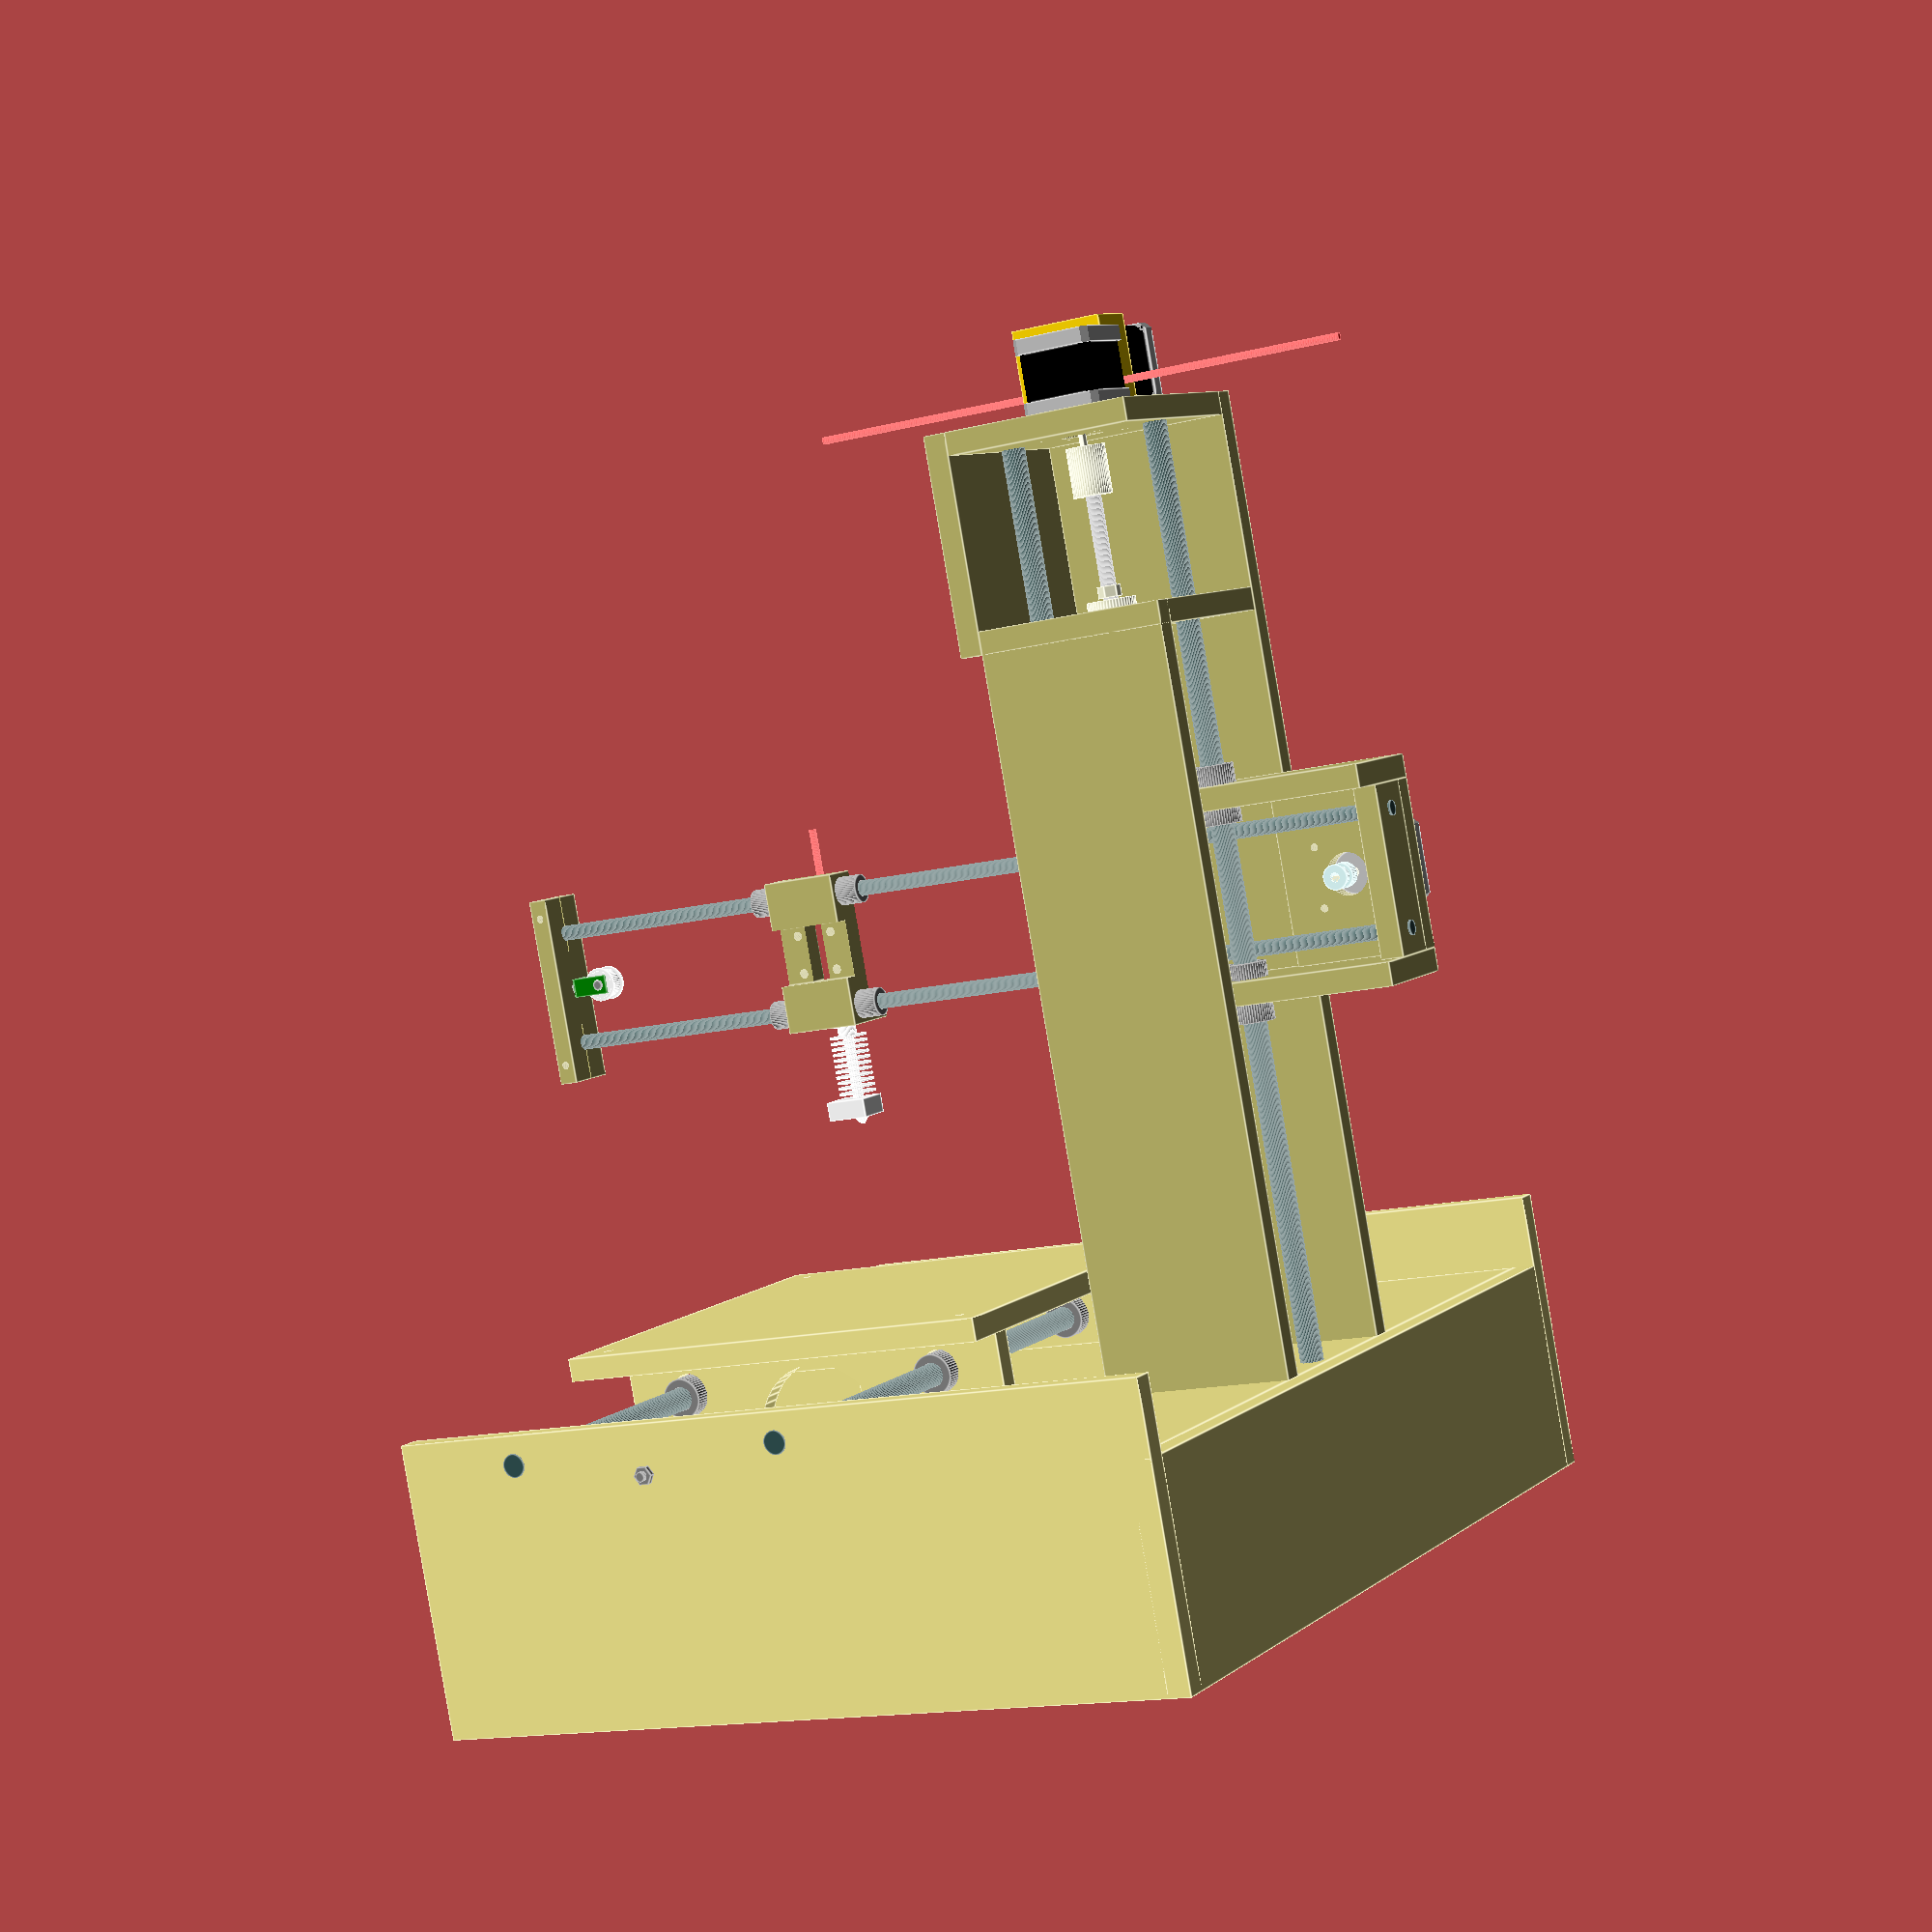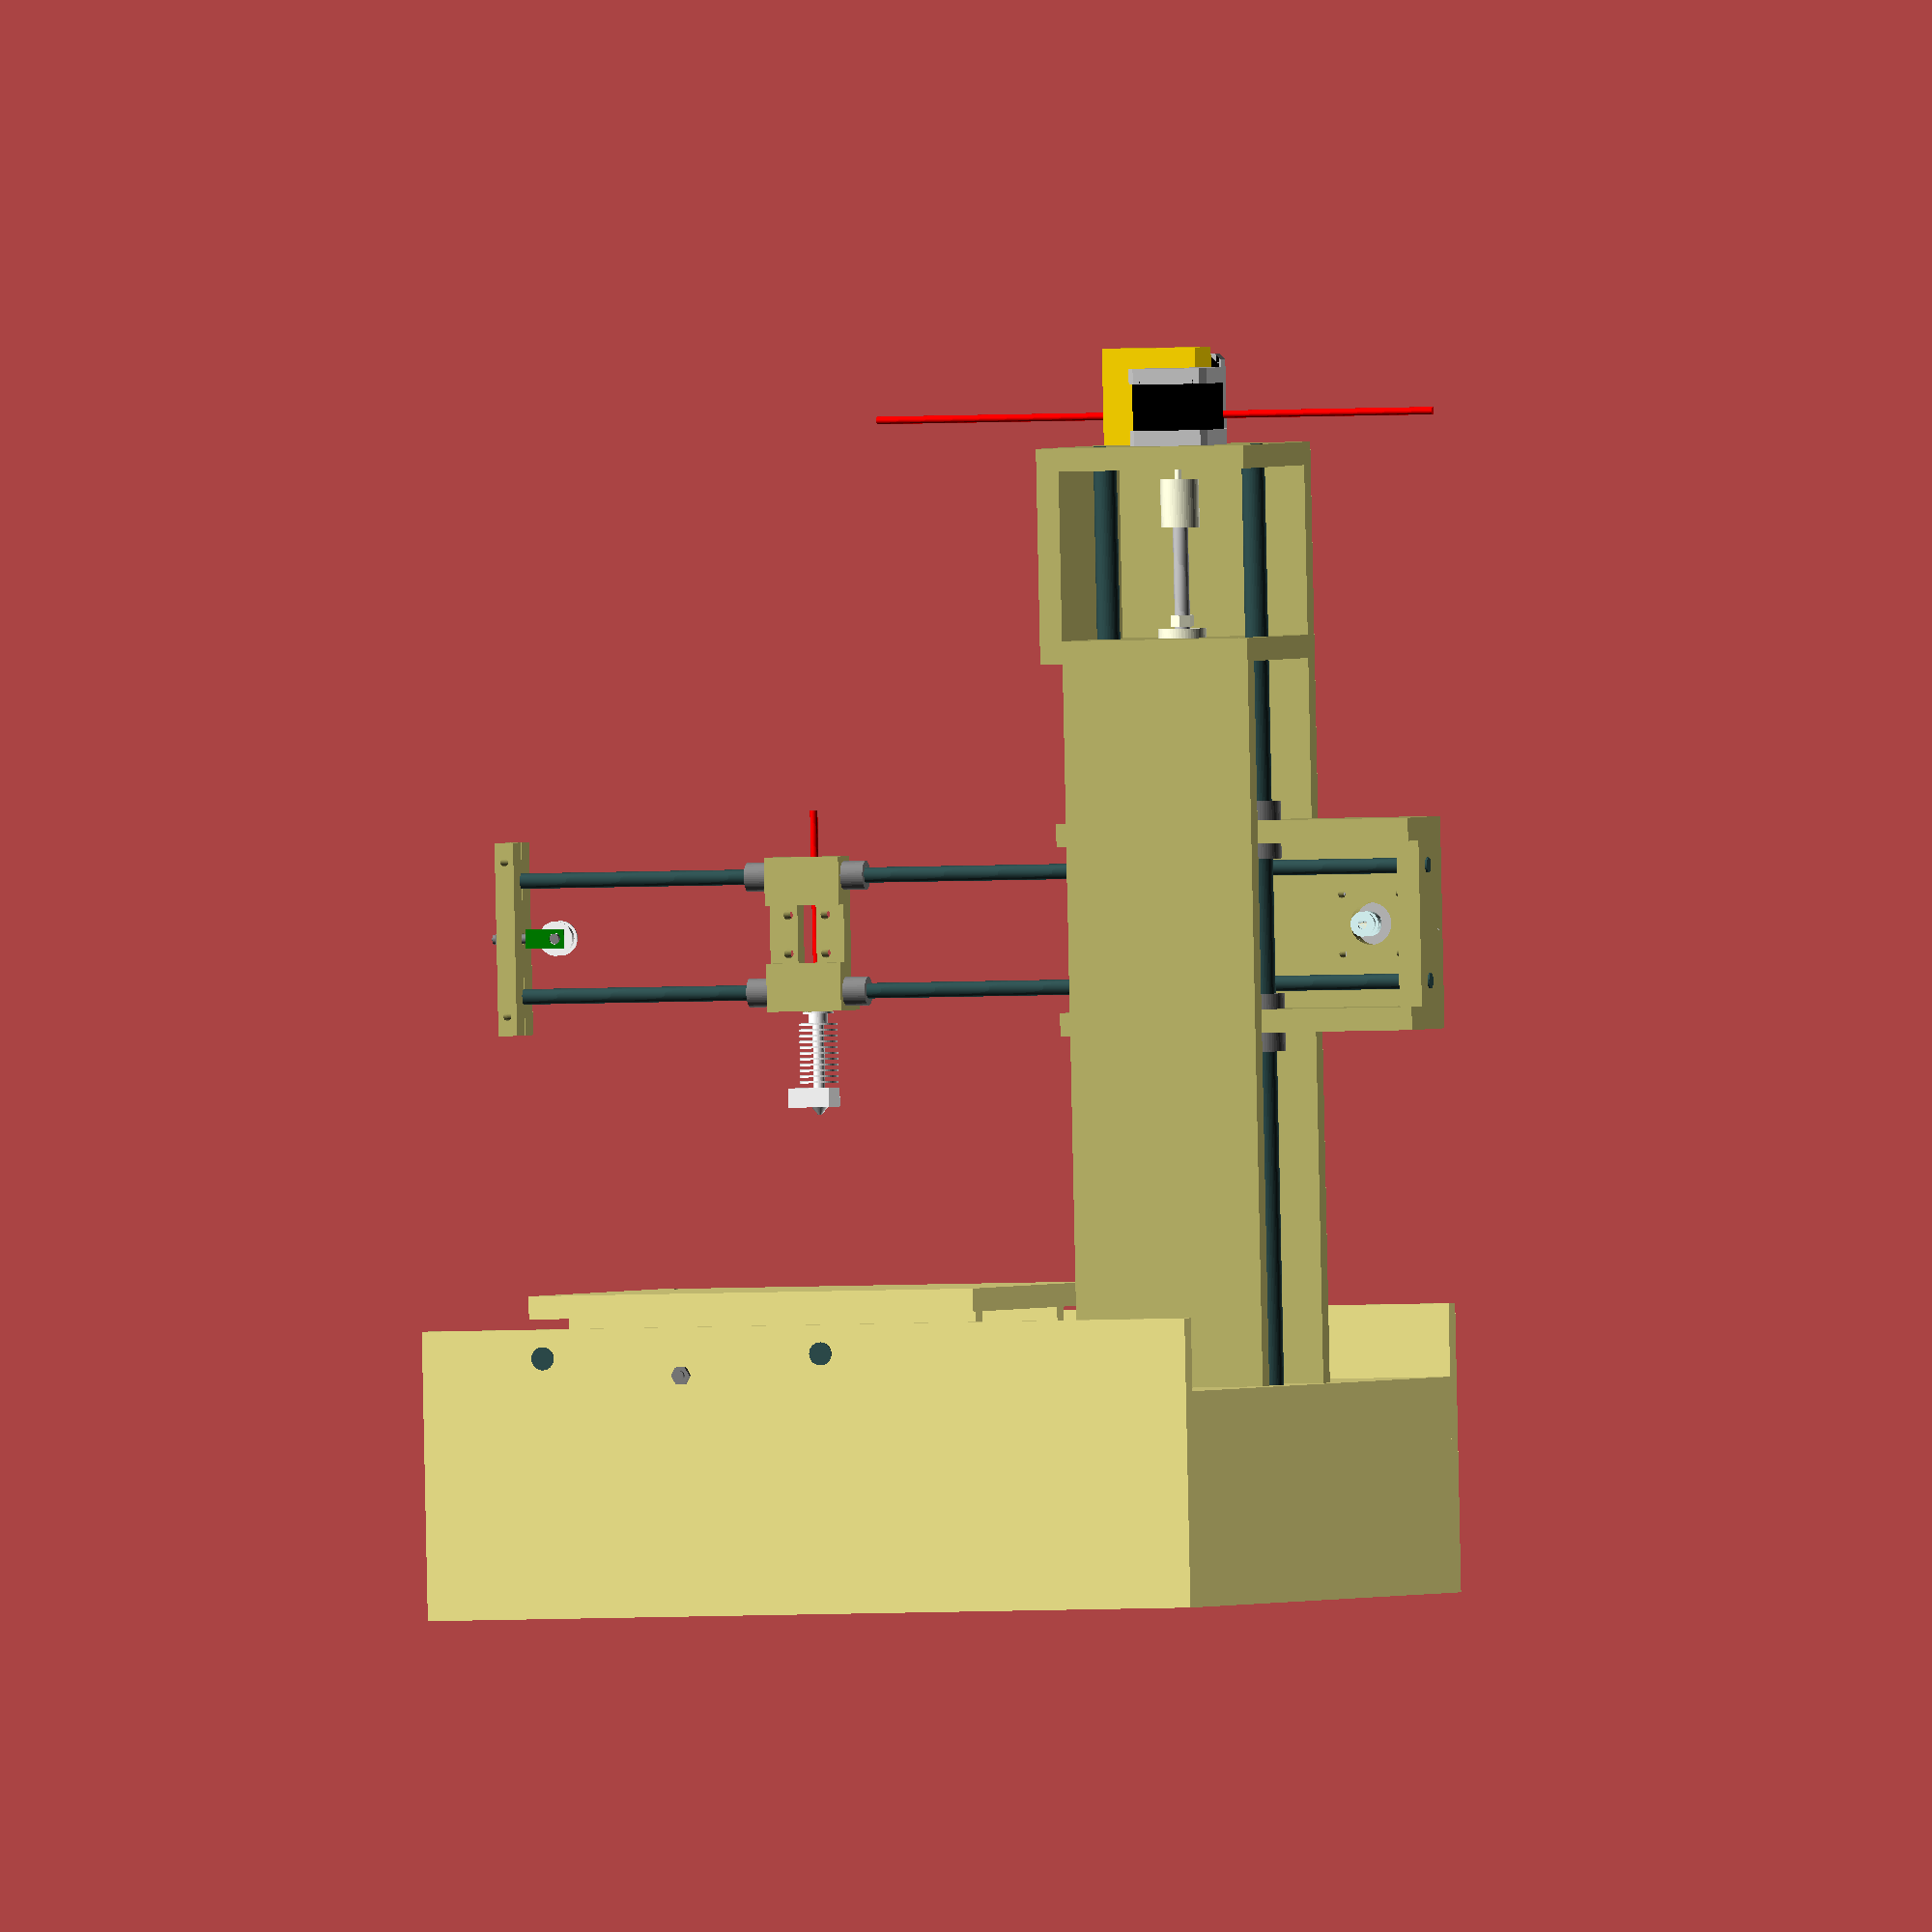
<openscad>
$fn = 50;

pozice_x = 0; /* rozsah -100mm +100mm */
pozice_y = 0; /* rozsah -100mm +100mm */
pozice_z = 0; /* rozsah  -80mm  +70mm */



module lozisko(vnitrni, vnejsi, delka, barva)
{
   color(barva) 
   {
      difference()
      {
        translate([0,0,0]) cylinder(h=delka, d=vnejsi, center=true);
        translate([0,0,0]) cylinder(h=delka*1.1, d=vnitrni*1.05, center=true);
      }
   }
}

module hotend(barva1)
{
   color("red") translate([0,0,50]) cylinder(h=150, d=4, center=true);
   color(barva1) 
   {
      difference()
      {
        union()
        {
         translate([0,0,0]) cylinder(h=50, d=6, center=true);
         translate([0,0,24]) cylinder(h=20, d=10, center=true);
         translate([0,0,32]) cylinder(h=3.7, d=16, center=true);
         translate([0,0,23.4]) cylinder(h=3.7, d=16, center=true);
         translate([0,0,20]) cylinder(h=1, d=16, center=true);
         translate([0,0,14]) cylinder(h=1, d=20, center=true);
         translate([0,0,11]) cylinder(h=1, d=20, center=true);
         translate([0,0,8]) cylinder(h=1, d=20, center=true);
         translate([0,0,5]) cylinder(h=1, d=20, center=true);
         translate([0,0,2]) cylinder(h=1, d=20, center=true);
         translate([0,0,-1]) cylinder(h=1, d=20, center=true);
         translate([0,0,-4]) cylinder(h=1, d=20, center=true);
         translate([0,0,-7]) cylinder(h=1, d=20, center=true);
         translate([0,0,-10]) cylinder(h=1, d=20, center=true);
         translate([0,0,-13]) cylinder(h=1, d=20, center=true);
         translate([0,0,-16]) cylinder(h=1, d=20, center=true);
         translate([0,3,-24]) cube([20,22,10], center=true);
         translate([0,0,-29]) cylinder(h=8, d1=2, d2=15, center=true);
        }
        translate([0,0,0]) cylinder(h=70, d=1, center=true);
        translate([0,0,20]) cylinder(h=50, d=5, center=true);
      }
   }
}

module osa_y(barva1, barva2, barva3)
{
   color(barva1) 
   {
     translate([0,30,-15]) cylinder(h=502, d=8, center=true);
     translate([0,-30,-15]) cylinder(h=502, d=8, center=true);
   }
   color(barva2) 
   {
     translate([0,0,-259]) difference()
     {
       translate([0,0,0]) cube([30,100,10], center=true);
       union()
       {
         translate([0,30,0]) cylinder(h=11, d=8.2, center=true); 
         translate([0,0,0]) cylinder(h=11, d=6.2, center=true); 
         translate([0,-30,0]) cylinder(h=11, d=8.2, center=true); 
         translate([0,40,0]) cube([1,40,11], center=true);
         rotate([0,90,0]) translate([0,40,0]) cylinder(h=31, d=4.2, center=true); 
         translate([0,-40,0]) cube([1,40,11], center=true);
         rotate([0,90,0]) translate([0,-40,0]) cylinder(h=31, d=4.2, center=true); 
       }
     }
   }
}

module pojezd_y(barva)
{
   color(barva) 
   {
     difference()
     {
       translate([7,0,0]) cube([35,80,40], center=true);
       union()
       {
         rotate([90,0,0]) translate([15.5,0,0]) cylinder(h=81, d=16, center=true); 
         translate([25,15,0]) cube([30,80,41], center=true); 
         translate([-7,0,0]) cube([10,30,41], center=true); 
         translate([0,0,0]) cube([20,30,10], center=true); 
         translate([0,30,0]) cylinder(h=42, d=15, center=true); 
         translate([0,-30,0]) cylinder(h=42, d=15, center=true); 
         translate([15,-33,0]) cylinder(h=42, d=4, center=true); 
         translate([0,10,10]) rotate([0,90,0]) cylinder(h=30, d=5, center=true);
         translate([0,10,-10]) rotate([0,90,0]) cylinder(h=30, d=5, center=true);
         translate([0,-10,10]) rotate([0,90,0]) cylinder(h=30, d=5, center=true);
         translate([0,-10,-10]) rotate([0,90,0]) cylinder(h=30, d=5, center=true);
       }
     } 
   }
}

module kladka(barva1, barva2, barva3, barva4)
{
   color(barva1)
   {
     rotate([90,0,0]) difference()
     {
       union()
       {
         translate([0,0,0]) cylinder(h=10, d=15, center=true); 
         translate([0,0,4.5]) cylinder(h=1, d=18, center=true); 
         translate([0,0,-4.5]) cylinder(h=1, d=18, center=true); 
       }
       translate([0,0,0]) cylinder(h=11, d=6, center=true); 
     }
   }
   color(barva2)
   {
     rotate([90,0,0]) translate([0,0,0]) cylinder(h=15, d=5, center=true);
   }
   color(barva3)
   {
     rotate([90,0,0]) difference()
     {
       union()
       {
         translate([0,-15,0]) cube([10,1,14], center=true); 
         translate([0,-5,6.5]) cube([10,20,1], center=true); 
         translate([0,-5,-6.5]) cube([10,20,1], center=true); 
       }
       translate([0,0,0]) cylinder(h=14.5, d=6, center=true); 
       rotate([90,0,0]) translate([0,0,15]) cylinder(h=2, d=6, center=true);
    }
   }
   color(barva4)
   {
     translate([0,0,-23]) cylinder(h=24, d=5, center=true);
     translate([0,0,-13]) cylinder(h=3, d=10, center=true, $fn=6);
     translate([0,0,-31]) cylinder(h=3, d=10, center=true, $fn=6);
   }
}

module nema17(barva1,barva2,barva3)
{
  color(barva1)
  {
    intersection()
    {
      difference()
      {
        union()
        {
          translate([0,0,16]) cube([42,42,8],center=true);
          translate([0,0,-16]) cube([42,42,8],center=true);
          translate([0,0,21]) cylinder(h=2, d=22, center=true);    
        }
        union()
        {
          translate([15.5,15.5,0]) cylinder(h=43, d=3, center=true);    
          translate([15.5,-15.5,0]) cylinder(h=43, d=3, center=true);    
          translate([-15.5,15.5,0]) cylinder(h=43, d=3, center=true);    
          translate([-15.5,-15.5,0]) cylinder(h=43, d=3, center=true);    
        }
      }
      rotate([0,0,45]) translate([0,0,0]) cube([55,55,55], center=true);
    }
  }
  color(barva2)
  {
    intersection()
    {
      union()
      {
        translate([0,0,0]) cube([40,40,24],center=true);
      }
      rotate([0,0,45]) translate([0,0,0]) cube([50,50,50], center=true);
    }
  }
  color(barva3)
  {
    difference()
    {
      translate([0,0,34]) cylinder(h=24, d=5, center=true);    
      translate([0,3,37]) cube([5,5,20],center=true);
    }
  }
}

module zubatice(barva1)
{
   color(barva1)
   {
     difference()
     {
       union()
       {
         translate([0,0,6.5]) cylinder(h=1, d=13, center=true); 
         translate([0,0,3]) cylinder(h=7, d=9.8, center=true); 
         translate([0,0,-3.5]) cylinder(h=6, d=13, center=true); 
       }
       translate([0,0,0]) cylinder(h=15, d=5, center=true); 
       translate([0,0,-3.5]) rotate([90,0,0]) cylinder(h=14, d=2.5, center=true);
       translate([0,0,-3.5]) rotate([0,90,0]) cylinder(h=14, d=2.5, center=true);
     }
   }
}

module pojezd_z(barva1,barva2)
{
  color(barva1)
  {
    difference()
    {
      union()
      {
        translate([-4,49,-10]) cube([60,12,190],center=true); // horni deska
      }
      union()
      {
        translate([-15,49,-80]) rotate([90,0,0]) cylinder(h=13, d=21, center=true); 
        translate([-15,49,-40]) rotate([90,0,0]) cylinder(h=13, d=8, center=true); 
        translate([-15,49,0]) rotate([90,0,0]) cylinder(h=13, d=21, center=true); 
      }
    }
    difference()
    {
      union()
      {
        translate([-4,-49,-10]) cube([60,12,190],center=true); // dolni deska
      }
      union()
      {
        translate([-15,-49,-80]) rotate([90,0,0]) cylinder(h=13, d=21, center=true); 
        translate([-15,-49,-40]) rotate([90,0,0]) cylinder(h=13, d=8, center=true); 
        translate([-15,-55,-40]) rotate([90,0,0]) cylinder(h=10, d=12, center=true, $fn=6); 
        translate([-15,-49,0]) rotate([90,0,0]) cylinder(h=13, d=21, center=true); 
      }
    }
    difference()
    {
      union()
      {
        translate([20,0,50]) cube([12,86,70],center=true); // zadni deska
      }
      union()
      {
        translate([20,0,50]) rotate([0,90,0]) cylinder(h=13, d=22, center=true); 
        translate([20,-15.5,65.5]) rotate([0,90,0]) cylinder(h=13, d=4, center=true); 
        translate([20,-15.5,34.5]) rotate([0,90,0]) cylinder(h=13, d=4, center=true); 
        translate([20,15.5,65.5]) rotate([0,90,0]) cylinder(h=13, d=4, center=true); 
        translate([20,15.5,34.5]) rotate([0,90,0]) cylinder(h=13, d=4, center=true); 
      }
    }
    difference()
    {
      union()
      {
        translate([5,0,-99]) cube([42,86,12],center=true); // bocnice pro y prava
      }
      union()
      {
         translate([0,30,-99]) cylinder(h=13, d=8, center=true); 
         translate([0,-30,-99]) cylinder(h=13, d=8, center=true); 
         translate([-5,0,-99]) cube([30,30,13], center=true); 
      }
    }
    difference()
    {
      union()
      {
        translate([0,0,79]) cube([30,86,12],center=true);  // bocnice pro y leva
      }
      union()
      {
         translate([0,30,79]) cylinder(h=13, d=8, center=true); 
         translate([0,-30,79]) cylinder(h=13, d=8, center=true); 
      }
    }
  }
  color(barva2)
  {
    difference()
    {
      translate([-15,-55,-40]) rotate([90,0,0]) cylinder(h=8, d=12, center=true, $fn=6); 
      translate([-15,-55,-40]) rotate([90,0,0]) cylinder(h=9, d=8, center=true); 
    }
  }
}

module osa_z(barva1, barva2, barva3, barva4)
{
  color(barva1) // vodici tyce
  {
    translate([-15,-50,170]) rotate([-90,0,0]) cylinder(h=600.1, d=12, center=true);
    translate([-15,-50,250]) rotate([-90,0,0]) cylinder(h=600.1, d=12, center=true);   
  }
  color(barva2) // drevene casti
  {
    translate([-61,-100,210]) cube([12,500,100], center=true); // prava bocnice  
    translate([ 51,-50,210]) cube([12,600,100], center=true);  // leva bocnice
    translate([ -5,194,154]) cube([124,112,12], center=true);  // predni horni desaka
    difference()
    {
      translate([ -11,244,210]) cube([112,12,100], center=true);  // horni deska  
      union()
      {
        translate([-15,244,170]) rotate([-90,0,0]) cylinder(h=12.01, d=12, center=true);   
        translate([-15,244,250]) rotate([-90,0,0]) cylinder(h=12.01, d=12, center=true);   
        translate([-15,244,210]) rotate([-90,0,0]) cylinder(h=12.01, d=22, center=true);   
        translate([-30.5,244,225.5]) rotate([-90,0,0]) cylinder(h=12.01, d=4, center=true);   
        translate([-30.5,244,194.5]) rotate([-90,0,0]) cylinder(h=12.01, d=4, center=true);   
        translate([0.5,244,194.5]) rotate([-90,0,0]) cylinder(h=12.01, d=4, center=true);   
        translate([0.5,244,225.5]) rotate([-90,0,0]) cylinder(h=12.01, d=4, center=true);   
      }
    }
    difference()
    {
      translate([ -11,144,210]) cube([112,12,100], center=true);  // sposní deska  
      union()
      {
        translate([-15,144,170]) rotate([-90,0,0]) cylinder(h=12.01, d=12, center=true);   
        translate([-15,144,250]) rotate([-90,0,0]) cylinder(h=12.01, d=12, center=true);   
        translate([-15,144,210]) rotate([-90,0,0]) cylinder(h=12.01, d=9, center=true);   
        translate([-15,150,210]) rotate([-90,0,0]) cylinder(h=8, d=25, center=true);   
      }
    }
  }
  color(barva3) // zavitova tyc
  {
    translate([-15,20,210]) rotate([-90,0,0]) cylinder(h=400, d=8, center=true);
   
  }
  color(barva4) // ostatni dily
  {
    translate([-15,220,210]) rotate([-90,0,0]) cylinder(h=25, d=20, center=true);   
    translate([-15,159,210]) rotate([90,0,0]) cylinder(h=6, d=12, center=true, $fn=6); 
    translate([-15,151,210]) rotate([-90,0,0]) cylinder(h=8, d=25, center=true);   
  }
}

module zakladna(barva1,barva2)
{
  color(barva1)
  {
    difference()  // zadni deska
    {
      translate([0,-294,266]) cube([500,112,12], center=true);
      union()
      {
      }
    }
    difference()  // spodni deska
    {
      translate([0,-344,60]) cube([476,12,400], center=true);
      union()
      {
        translate([-15,-344,170]) rotate([-90,0,0]) cylinder(h=12.01, d=12, center=true);   
        translate([-15,-344,250]) rotate([-90,0,0]) cylinder(h=12.01, d=12, center=true);   
        translate([-15,-344,210]) rotate([-90,0,0]) cylinder(h=12.01, d=9, center=true);   
        translate([-61,-344,210]) cube([12,12.01,100.01], center=true); // prava bocnice  
        translate([ 51,-344,210]) cube([12,12.01,100.01], center=true);  // leva bocnice
     }
    }
    difference()  // horni deska
    {
      translate([0,-244,60]) cube([476,12,400], center=true);
      union()
      {
        translate([-15,-244,170]) rotate([-90,0,0]) cylinder(h=12.01, d=12, center=true);   
        translate([-15,-244,250]) rotate([-90,0,0]) cylinder(h=12.01, d=12, center=true);   
        translate([-15,-244,210]) rotate([-90,0,0]) cylinder(h=12.01, d=9, center=true);   
        translate([-61,-244,210]) cube([12,12.01,100.01], center=true); // prava bocnice  
        translate([ 51,-244,210]) cube([12,12.01,100.01], center=true);  // leva bocnice
        translate([220,-244,0]) // ulozeni motoru
        {
          translate([0,0,0]) rotate([-90,0,0]) cylinder(h=12.01, d=22, center=true);   
          translate([-15.5,0,-15.5]) rotate([-90,0,0]) cylinder(h=12.01, d=4, center=true);   
          translate([-15.5,0,15.5]) rotate([-90,0,0]) cylinder(h=12.01, d=4, center=true);   
          translate([15.5,0,-15.5]) rotate([-90,0,0]) cylinder(h=12.01, d=4, center=true);   
          translate([15.5,0,15.5]) rotate([-90,0,0]) cylinder(h=12.01, d=4, center=true);   
        }
      }
    }
    difference()  // leva bocnice
    {
      translate([244,-275,66]) cube([12,150,412], center=true);
      union()
      {
        translate([244,-215,75]) rotate([0,-90,0]) cylinder(h=12.01, d=12, center=true);   
        translate([244,-215,-75]) rotate([0,-90,0]) cylinder(h=12.01, d=12, center=true);   
      }
    }
    difference()  // prava bocnice
    {
      translate([-244,-275,66]) cube([12,150,412], center=true);
      union()
      {
        translate([-244,-215,75]) rotate([0,-90,0]) cylinder(h=12.01, d=12, center=true);   
        translate([-244,-215,-75]) rotate([0,-90,0]) cylinder(h=12.01, d=12, center=true);   
        translate([-244,-225,0]) rotate([0,-90,0]) cylinder(h=12.01, d=6, center=true);   
      }
    }
  }
  color(barva2)
  {
    translate([0,-215,75]) rotate([0,-90,0]) cylinder(h=501, d=12, center=true);   
    translate([0,-215,-75]) rotate([0,-90,0]) cylinder(h=501, d=12, center=true);   
  }
}

module pojezd_x(barva)
{
   color(barva) 
   {
      
     difference() // horni deska
     {
       translate([0,-190,0]) cube([240,12,240], center=true); 
       union()
       {
         // otvory pro uchyceni vyhrivane desky
         translate([104.5,-190,104.5]) rotate([90,0,0]) cylinder(h=12.01, d=5, center=true);
         translate([104.5,-190,-104.5]) rotate([90,0,0]) cylinder(h=12.01, d=5, center=true);
         translate([-104.5,-190,104.5]) rotate([90,0,0]) cylinder(h=12.01, d=5, center=true);
         translate([-104.5,-190,-104.5]) rotate([90,0,0]) cylinder(h=12.01, d=5, center=true);
         // matky serizovacich sroubu vyhrivane desky
         translate([104.5,-200,104.5]) rotate([90,0,0]) cylinder(h=12.01, d=8, center=true, $fn=6);
         translate([104.5,-200,-104.5]) rotate([90,0,0]) cylinder(h=12.01, d=8, center=true, $fn=6);
         translate([-104.5,-200,104.5]) rotate([90,0,0]) cylinder(h=12.01, d=8, center=true, $fn=6);
         translate([-104.5,-200,-104.5]) rotate([90,0,0]) cylinder(h=12.01, d=8, center=true, $fn=6);
      }
     } 
     difference() // levy nosnik
     {
       translate([75,-213.5,0]) cube([12,35,220], center=true); 
       union()
       {
         translate([75,-240,0]) rotate([0,90,0]) cylinder(h=12.01, d=70, center=true);
         translate([75,-213.5,75]) rotate([0,90,0]) cylinder(h=12.01, d=20, center=true);
         translate([75,-213.5,-75]) rotate([0,90,0]) cylinder(h=12.01, d=20, center=true);
      }
     } 
     difference() // pravy nosnik
     {
       translate([-75,-213.5,0]) cube([12,35,220], center=true); 
       union()
       {
         translate([-75,-240,0]) rotate([0,90,0]) cylinder(h=12.01, d=70, center=true);
         translate([-75,-213.5,75]) rotate([0,90,0]) cylinder(h=12.01, d=20, center=true);
         translate([-75,-213.5,-75]) rotate([0,90,0]) cylinder(h=12.01, d=20, center=true);
      }
     } 
     difference() // vodici lista
     {
       translate([0,-213.5,0]) cube([50,35,12], center=true); 
       union()
       {
         translate([-15,-225,0]) rotate([0,0,90]) cylinder(h=12.01, d=4, center=true);
         translate([15,-225,0]) rotate([0,0,90]) cylinder(h=12.01, d=4, center=true);
      }
     } 
   }
}

rotate([90,0,0])
{
  


   // kompletni vozik osa Y
   translate([0,pozice_z,pozice_y])
   {
    translate([  15, -61,   0]) rotate([-90,0,0]) hotend("white");
    translate([   0,  30,  -20]) lozisko(8, 15, 24, "grey");
    translate([   0, -30,  -20]) lozisko(8, 15, 24, "grey");
    translate([   0,  30,   20]) lozisko(8, 15, 24, "grey");
    translate([   0, -30,   20]) lozisko(8, 15, 24, "grey");
    translate([   0,   0,    0]) pojezd_y("DarkKhaki");
  }
  
  // kompletni pojeyd osa Z
  translate([0,pozice_z,0])
  {
    translate([   0,   0, 100]) osa_y("DarkSlateGray","DarkKhaki","black");
    translate([   0,   0, -135])rotate([0,0,-90]) kladka("white","grey","green","grey");
    translate([   0,   0,  250]) pojezd_z("DarkKhaki","LightYellow");
    translate([45,0,300]) rotate([0,-90,0]) nema17("silver","black","LightYellow");
    translate([5,0,300]) rotate([0,-90,0]) zubatice("LightCyan");
    translate([-15,50,170]) rotate([-90,0,0]) lozisko(12, 21, 30, "grey");
    translate([-15,-50,170]) rotate([-90,0,0]) lozisko(12, 21, 30, "grey");
    translate([-15,50,250]) rotate([-90,0,0]) lozisko(12, 21, 30, "grey");
    translate([-15,-50,250]) rotate([-90,0,0]) lozisko(12, 21, 30, "grey");
  }
  
  // ulozeni sloupku osy Z
  translate([0,0,0])
  {
    translate([0,0,0]) osa_z("DarkSlateGray","DarkKhaki","silver","LightYellow"); 
    translate([-15,270,210]) rotate([90,0,0]) nema17("silver","black","LightYellow");
  }
  
   // základna s osou X
  translate([0,0,0])
  {
    translate([0,0,0]) zakladna("Khaki","DarkSlateGray");
    translate([220,-270,0]) rotate([-90,0,0]) nema17("silver","black","LightYellow");
    translate([220,-230,0]) rotate([-90,0,0]) zubatice("LightCyan");
    translate([-221,-225,0])rotate([0,90,0]) kladka("white","grey","green","grey");
  }
  
  
  // pojezd osy X
  translate([pozice_x,0,0])
  {
    translate([0,0,0]) pojezd_x("Khaki");
    translate([75,-215,75]) rotate([0,-90,0]) lozisko(12, 21, 30, "grey");
    translate([75,-215,-75]) rotate([0,-90,0]) lozisko(12, 21, 30, "grey");
    translate([-75,-215,75]) rotate([0,-90,0]) lozisko(12, 21, 30, "grey");
    translate([-75,-215,-75]) rotate([0,-90,0]) lozisko(12, 21, 30, "grey");
  }
 
  // bovdemovy extruder
  translate([50,275,180])
  {
    color("gold") translate([0,0,0]) cube([30,50,50], center=true); 
    translate([35,0,0]) rotate([0,-90,0]) nema17("silver","black","LightYellow");
    color("red") translate([-5,-10,0]) cylinder(h=300, d=4, center=true);
  }
 
  
  
  
  
  
  
  
  

}
</openscad>
<views>
elev=86.9 azim=297.9 roll=9.7 proj=p view=edges
elev=89.4 azim=286.3 roll=1.2 proj=o view=wireframe
</views>
